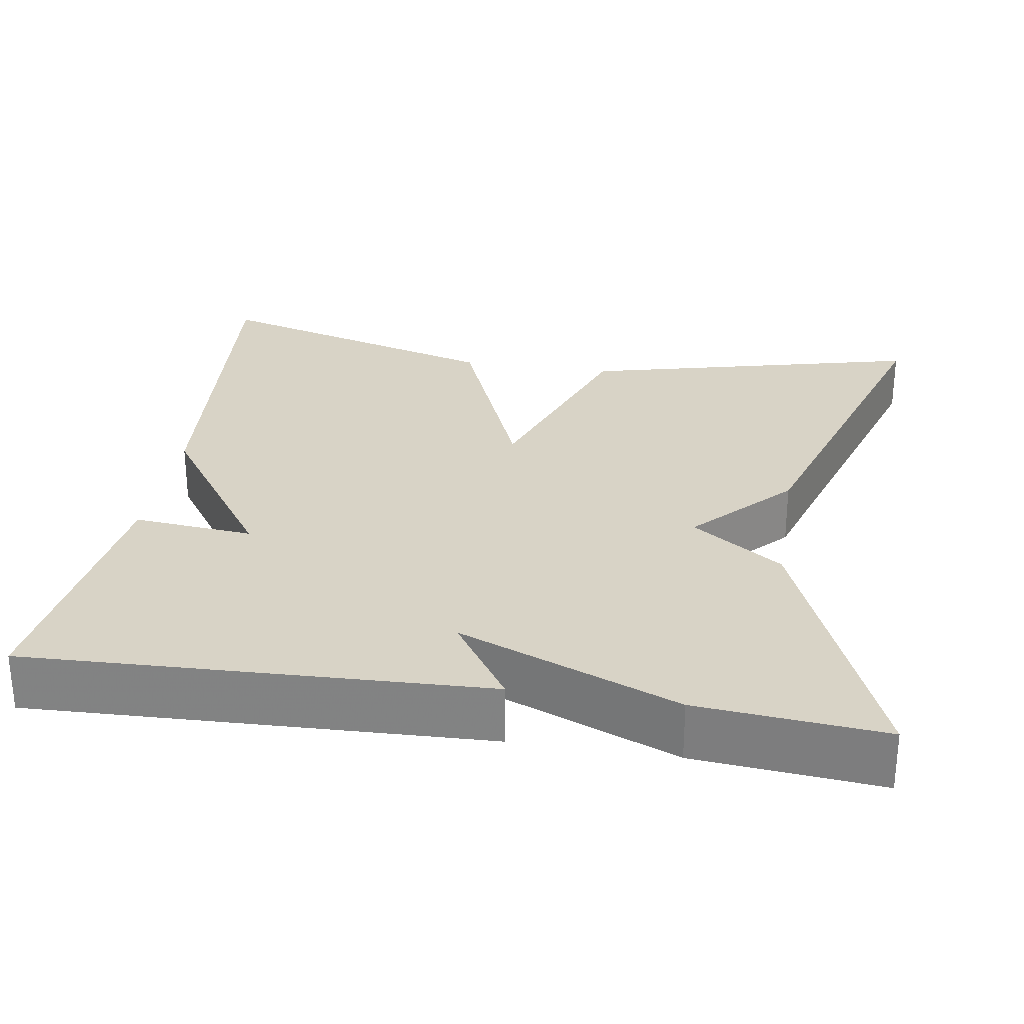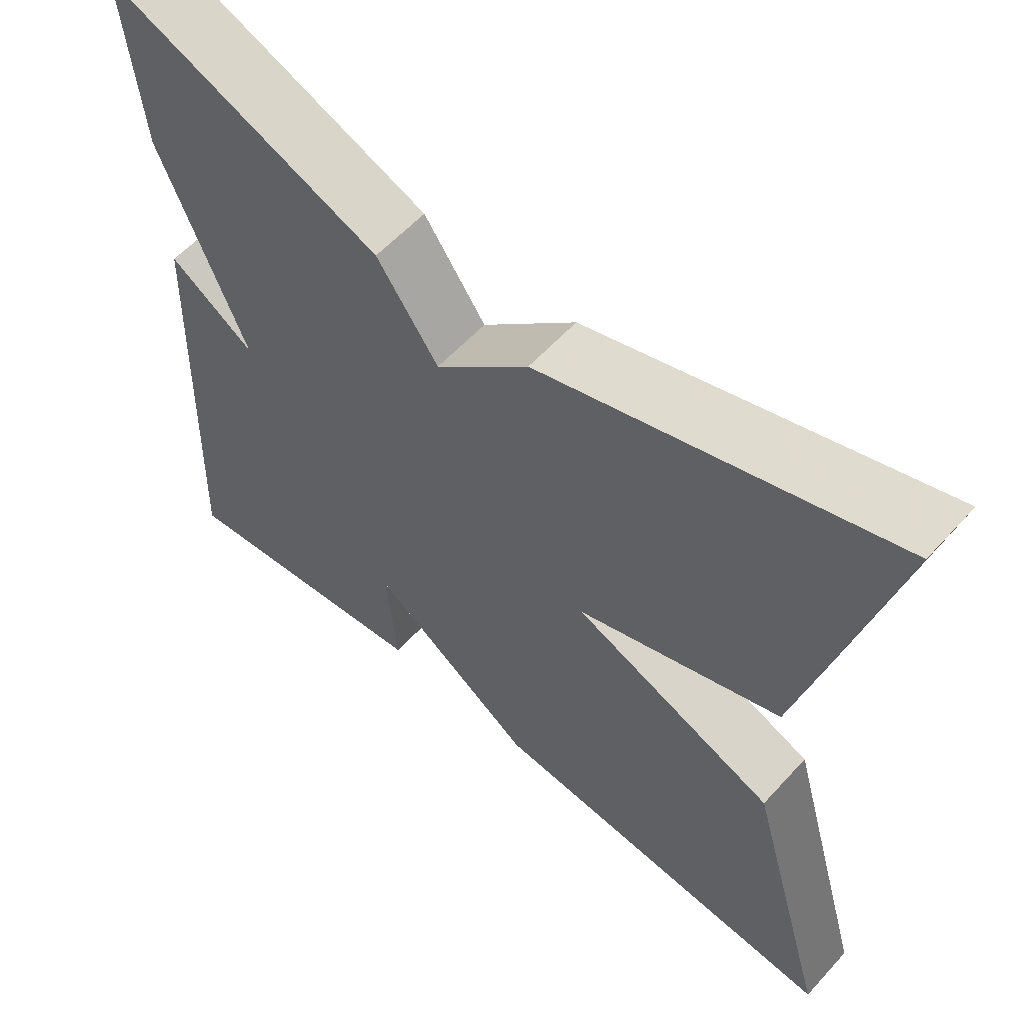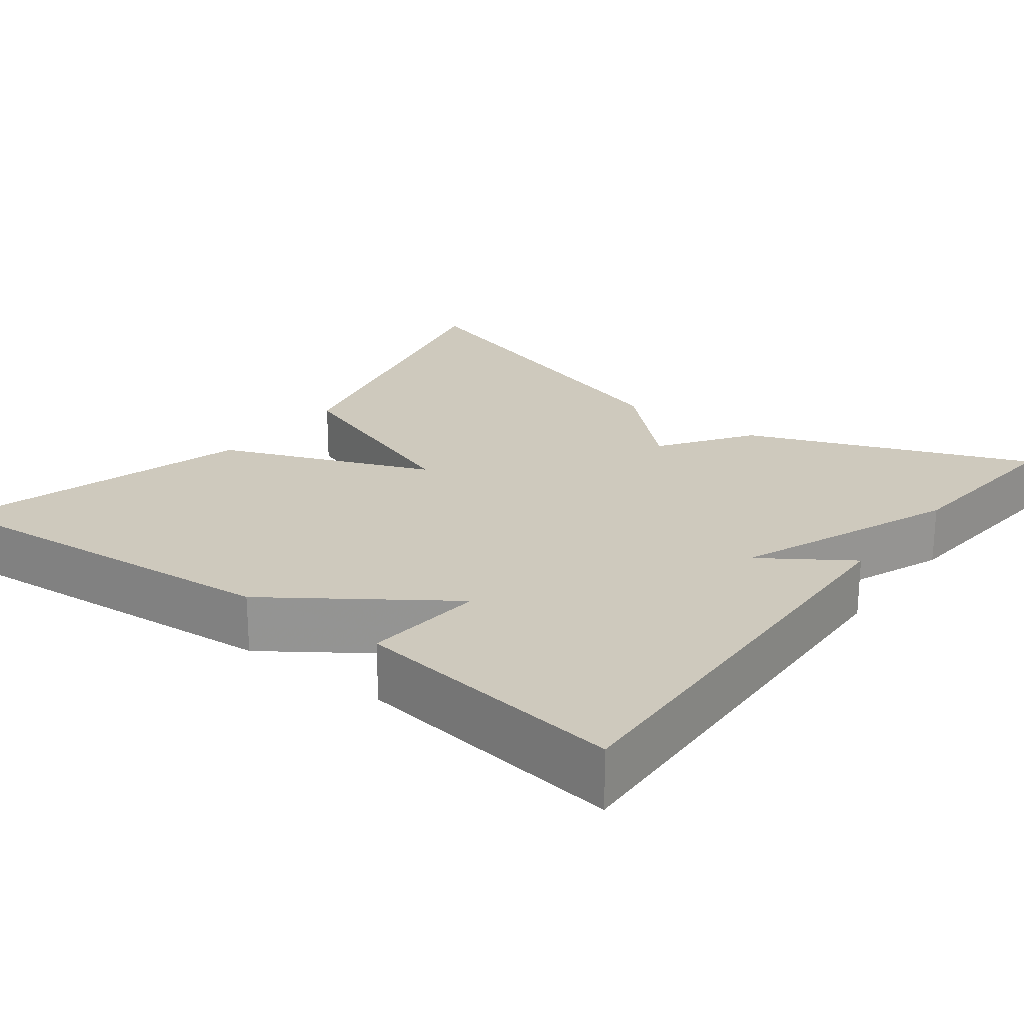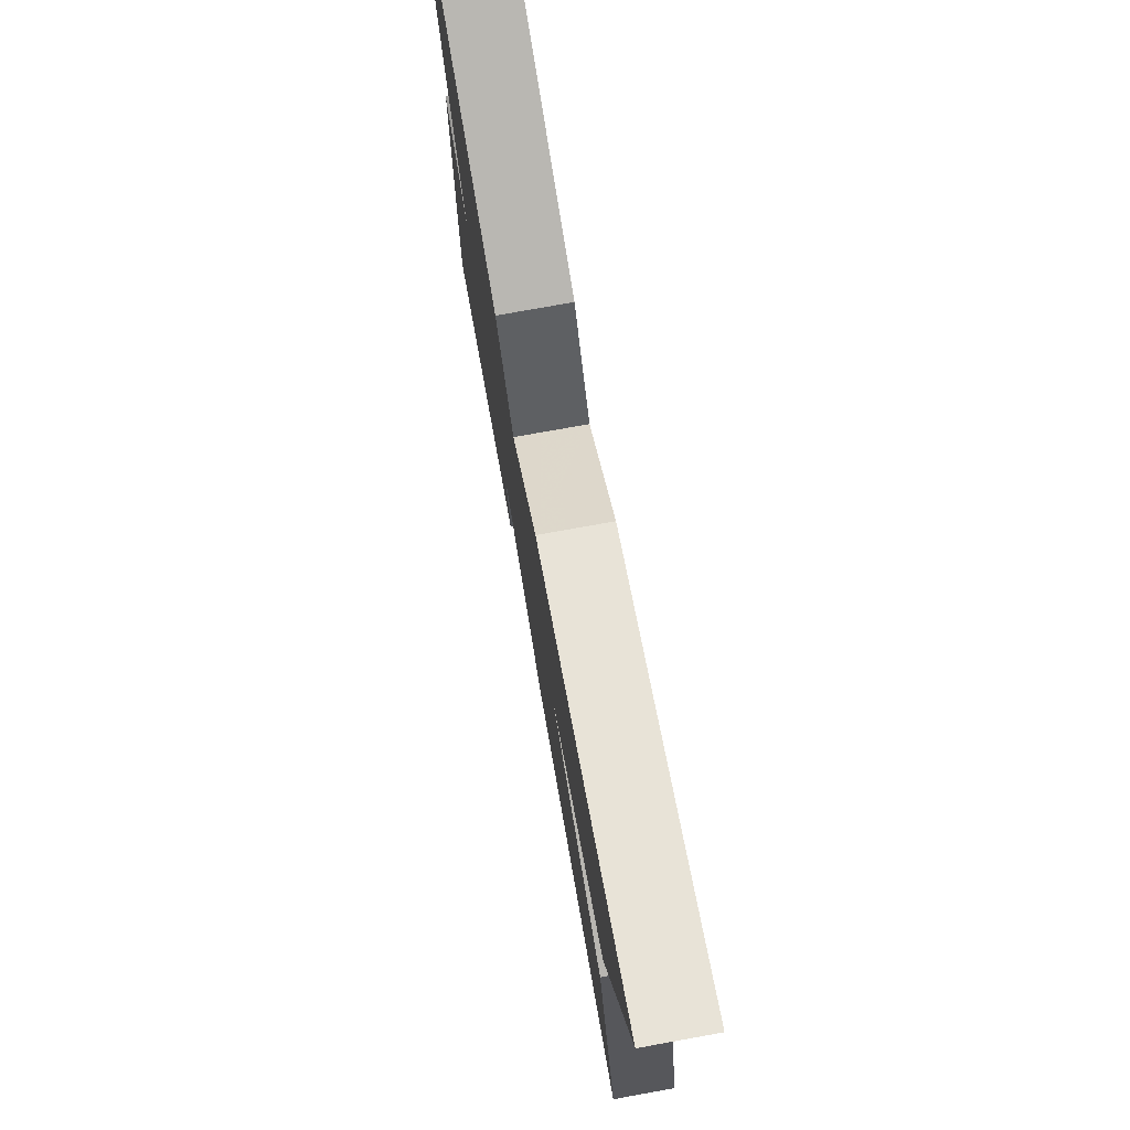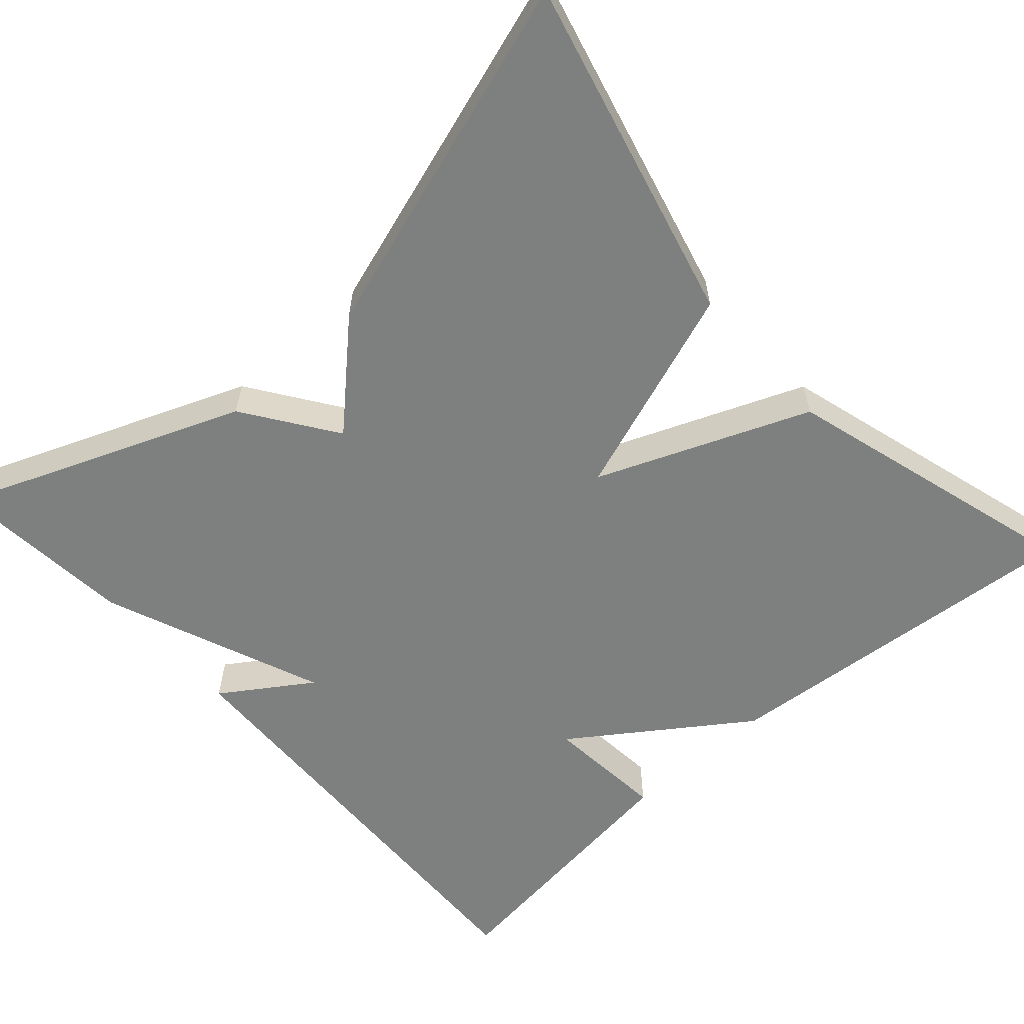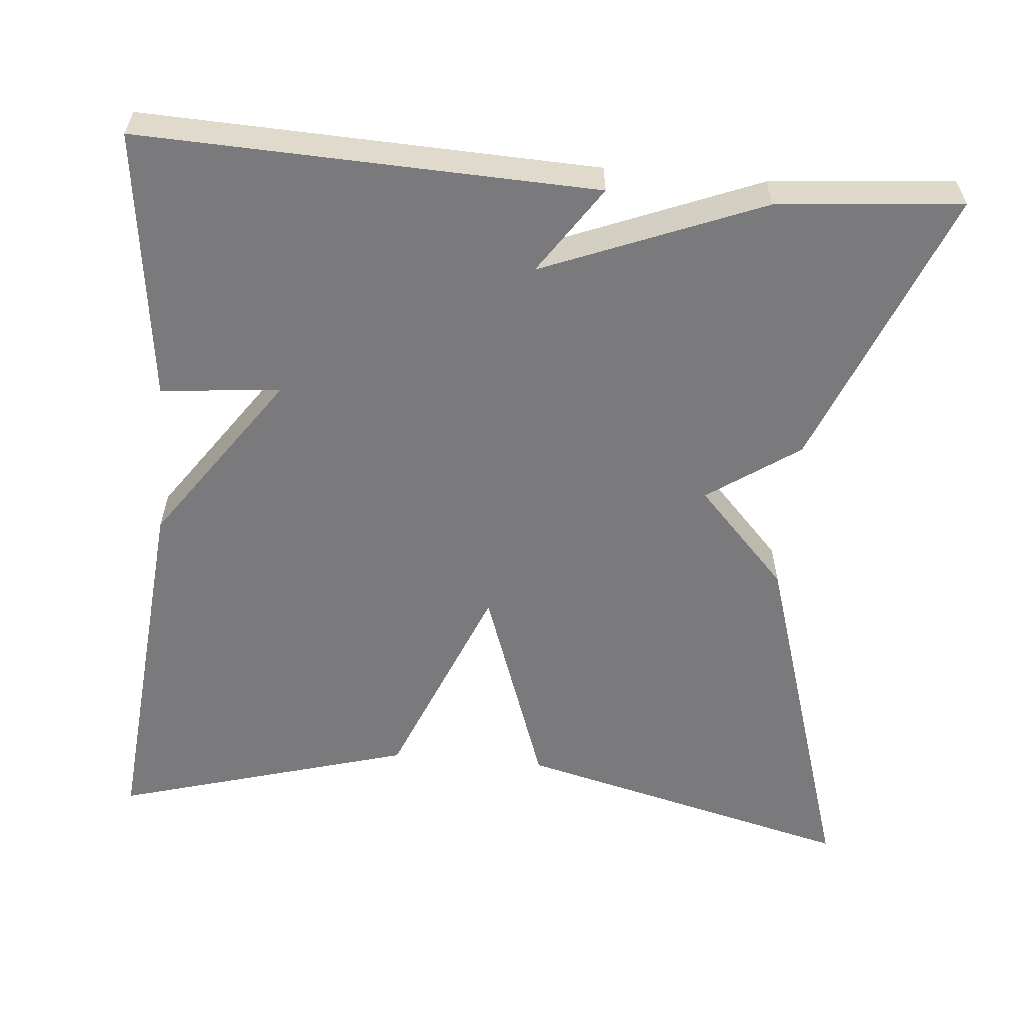
<metadata>
{"format":"obj","ext":"obj","renderer":"f3d","projection":"perspective","resolution":1024,"background":"white","views":[{"elev":28.0,"azim":-80.9,"up":"+Y"},{"elev":58.0,"azim":41.8,"up":"+Z"},{"elev":22.7,"azim":-142.6,"up":"+Y"},{"elev":76.9,"azim":79.8,"up":"+Z"},{"elev":-59.6,"azim":41.9,"up":"+Y"},{"elev":-58.2,"azim":-95.1,"up":"+Y"}]}
</metadata>
<code>
v 0.5 0.07 0.5
v 0.393 0.07 0.073
v 0.131 0.07 -0.02
v 0.393 0.07 -0.127
v 0.5 0.07 -0.5
v 0.039 0.07 -0.458
v -0.175 0.07 -0.308
v -0.161 0.07 -0.458
v -0.5 0.07 -0.5
v -0.479 0.07 0.069
v -0.369 0.07 -0.005
v -0.479 0.07 0.269
v -0.5 0.07 0.5
v -0.148 0.07 0.359
v -0.069 0.07 0.245
v 0.052 0.07 0.359
v 0.5 0 0.5
v 0.393 0 0.073
v 0.131 0 -0.02
v 0.393 0 -0.127
v 0.5 0 -0.5
v 0.039 0 -0.458
v -0.175 0 -0.308
v -0.161 0 -0.458
v -0.5 0 -0.5
v -0.479 0 0.069
v -0.369 0 -0.005
v -0.479 0 0.269
v -0.5 0 0.5
v -0.148 0 0.359
v -0.069 0 0.245
v 0.052 0 0.359
f 1 2 3
f 16 1 3
f 15 16 3
f 13 14 15
f 12 13 15
f 11 12 15
f 11 15 3
f 9 10 11
f 8 9 11
f 7 8 11
f 6 7 11
f 5 6 11
f 4 5 11
f 3 4 11
f 19 18 17
f 19 17 32
f 19 32 31
f 31 30 29
f 31 29 28
f 31 28 27
f 19 31 27
f 27 26 25
f 27 25 24
f 27 24 23
f 27 23 22
f 27 22 21
f 27 21 20
f 27 20 19
f 1 17 18 2
f 2 18 19 3
f 3 19 20 4
f 4 20 21 5
f 5 21 22 6
f 6 22 23 7
f 7 23 24 8
f 8 24 25 9
f 9 25 26 10
f 10 26 27 11
f 11 27 28 12
f 12 28 29 13
f 13 29 30 14
f 14 30 31 15
f 15 31 32 16
f 16 32 17 1

</code>
